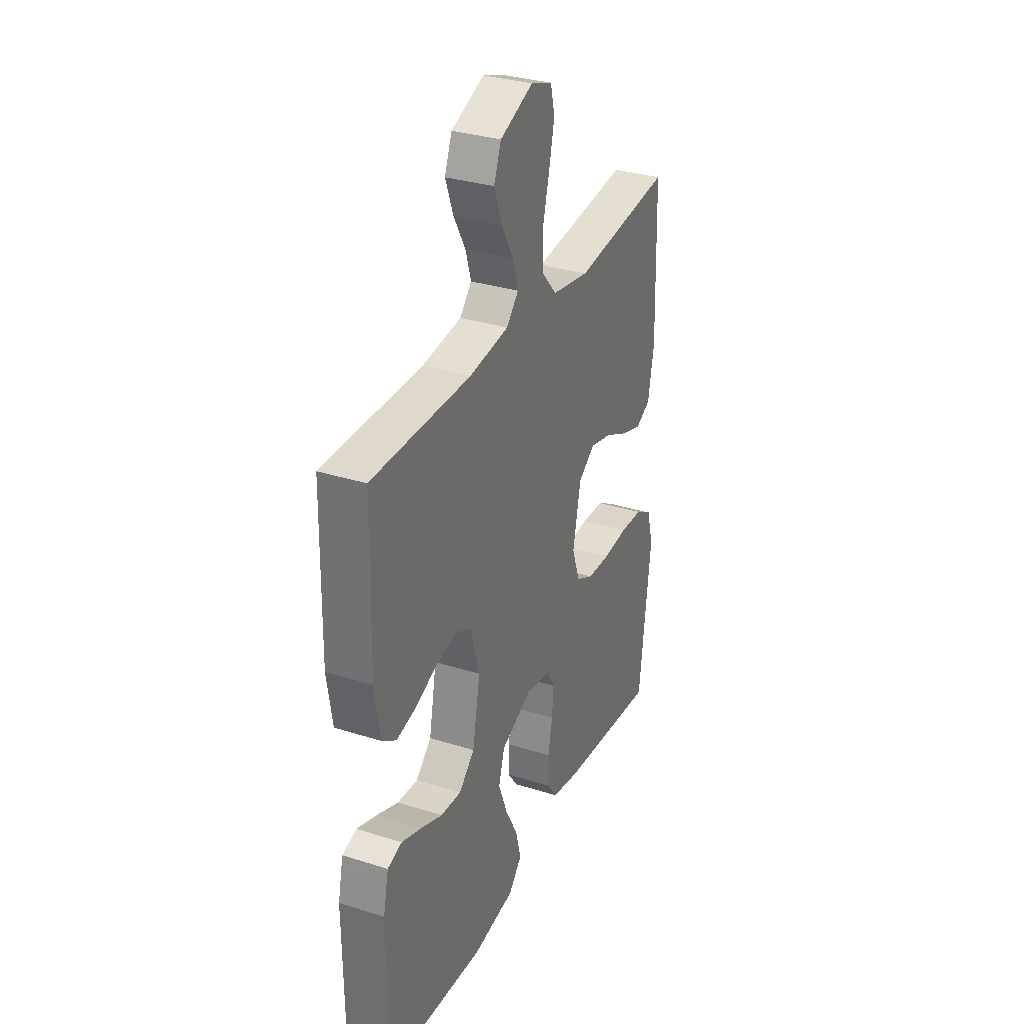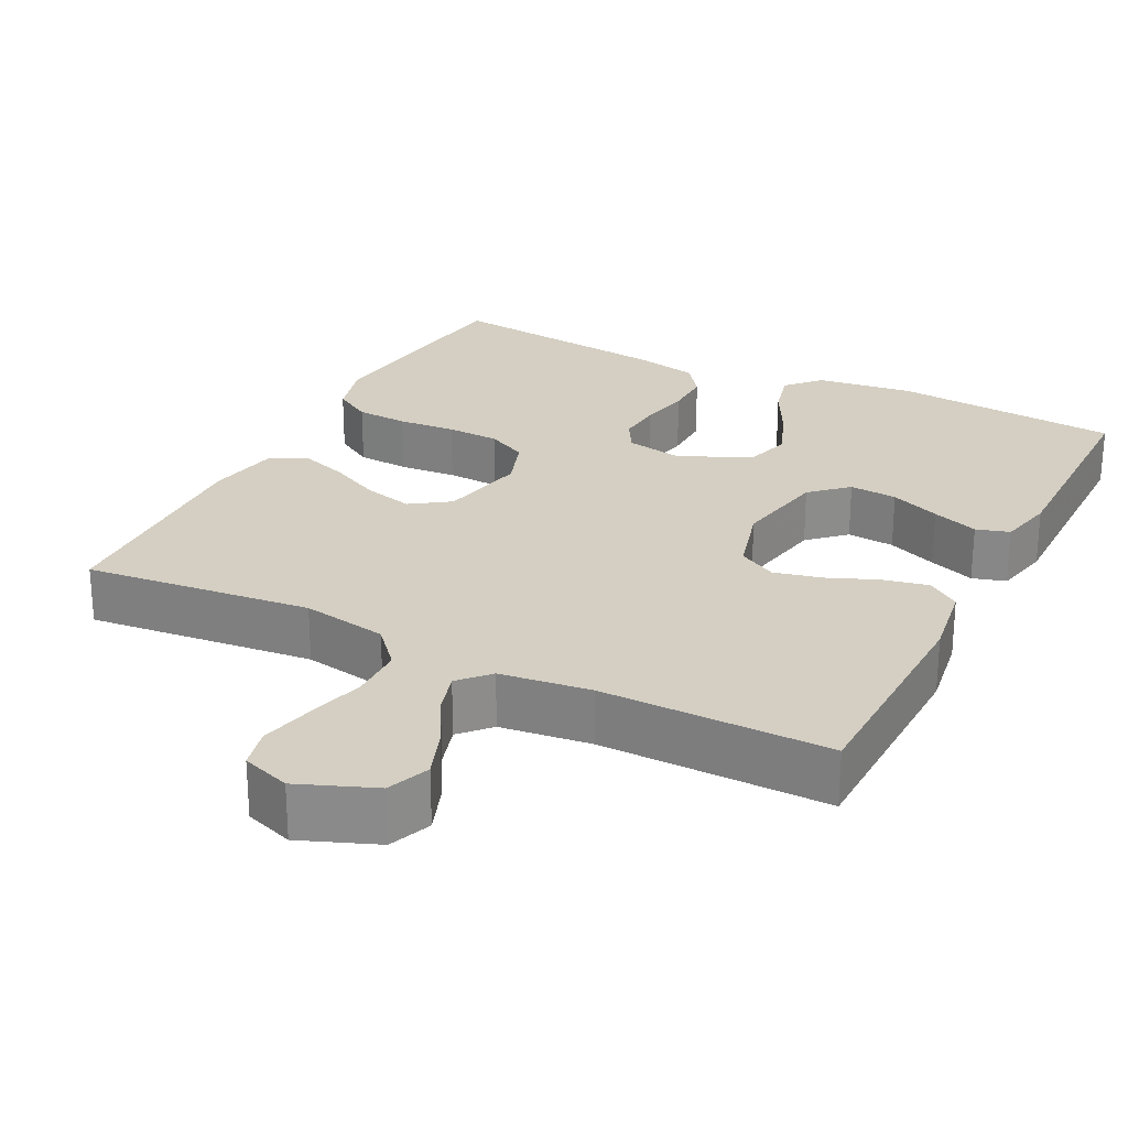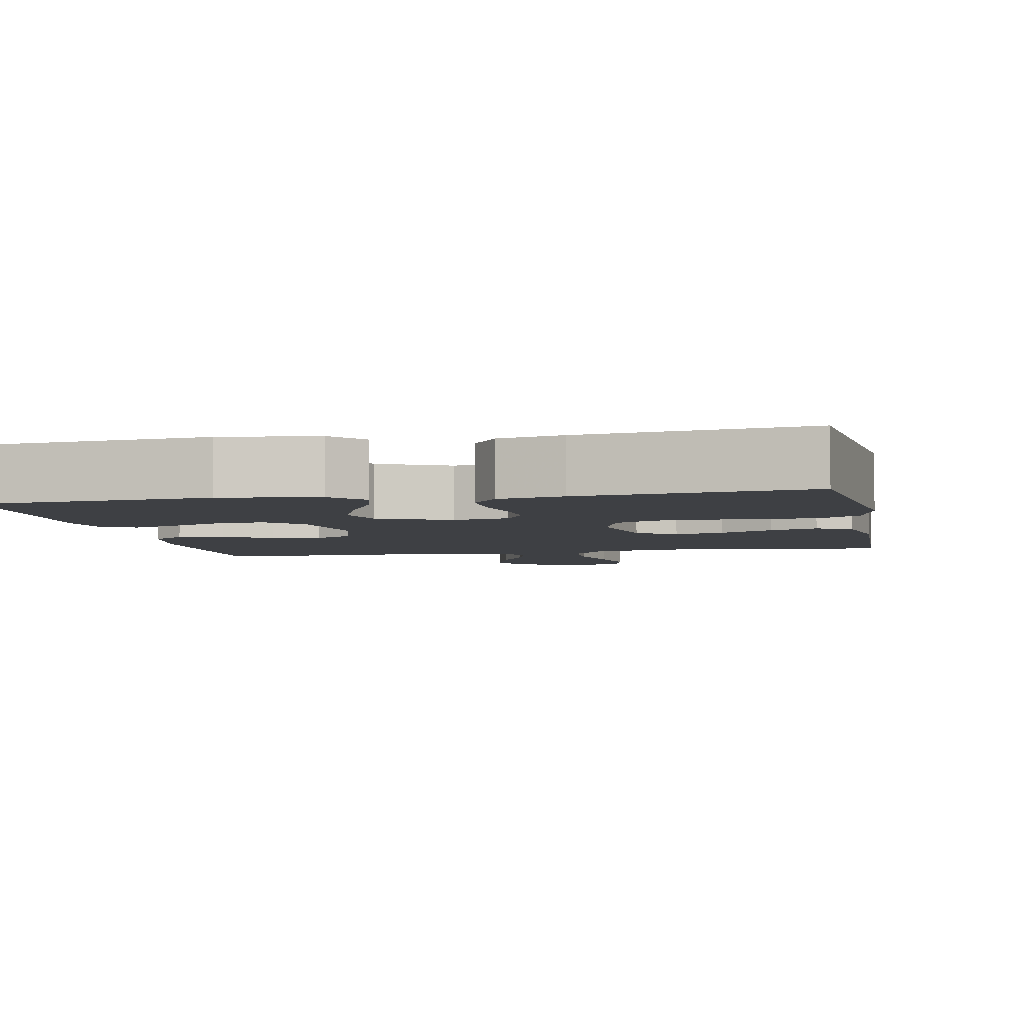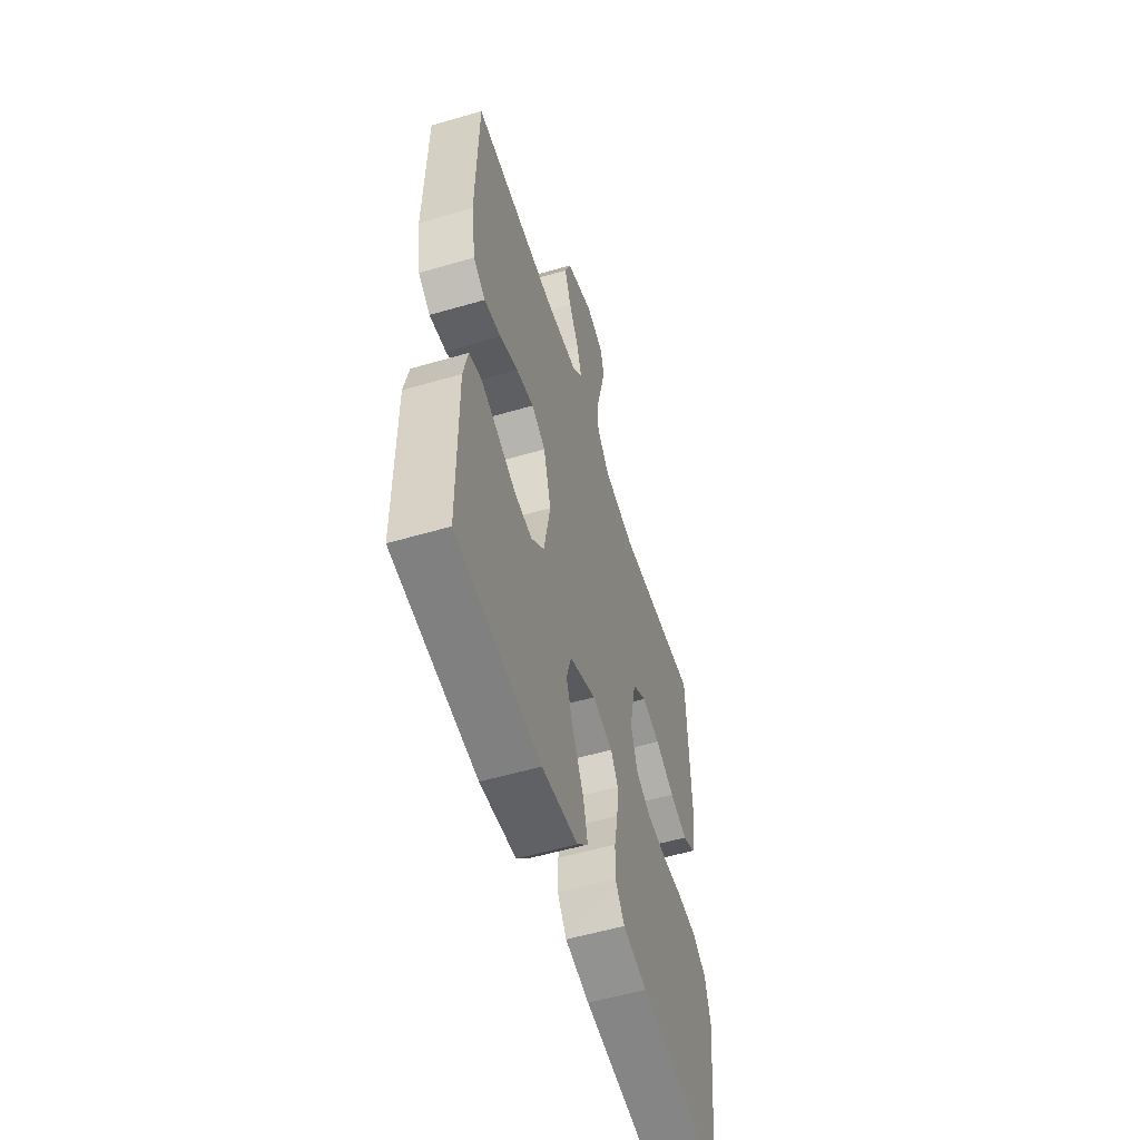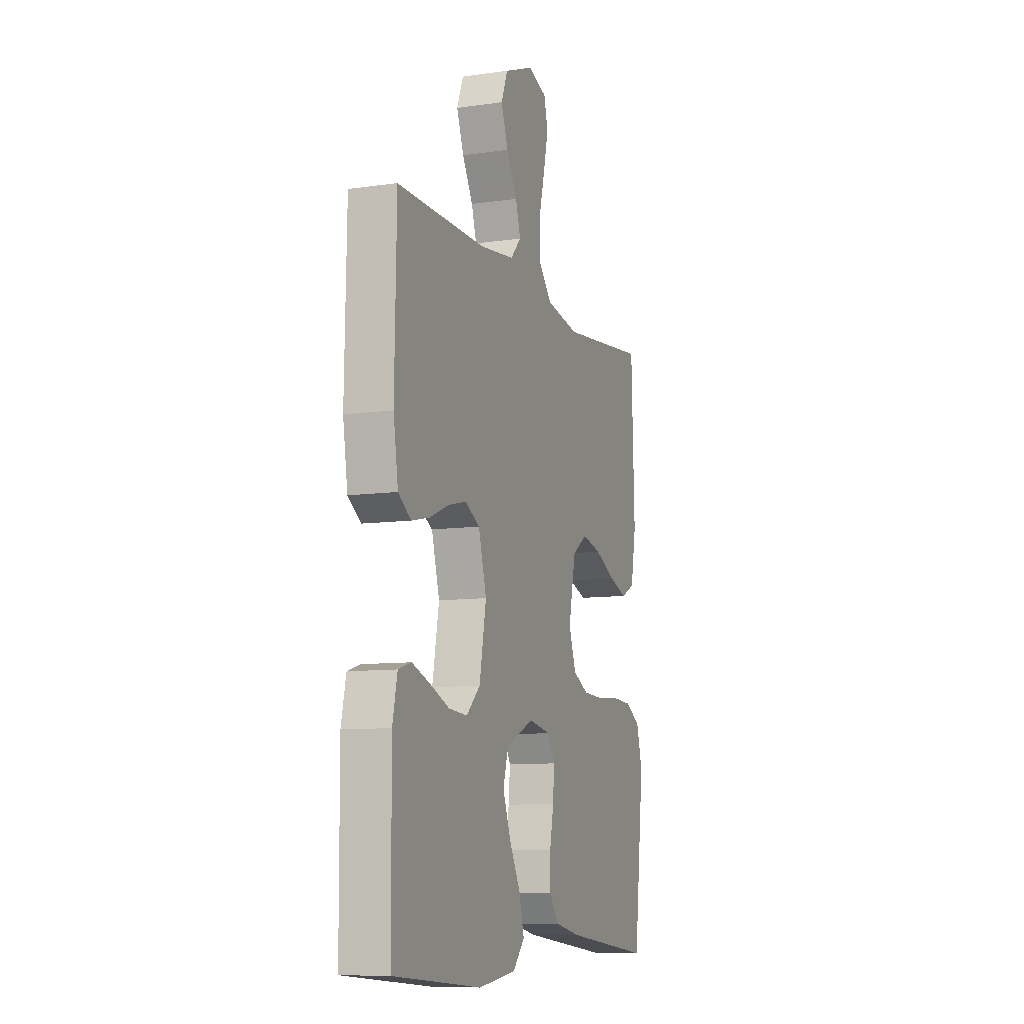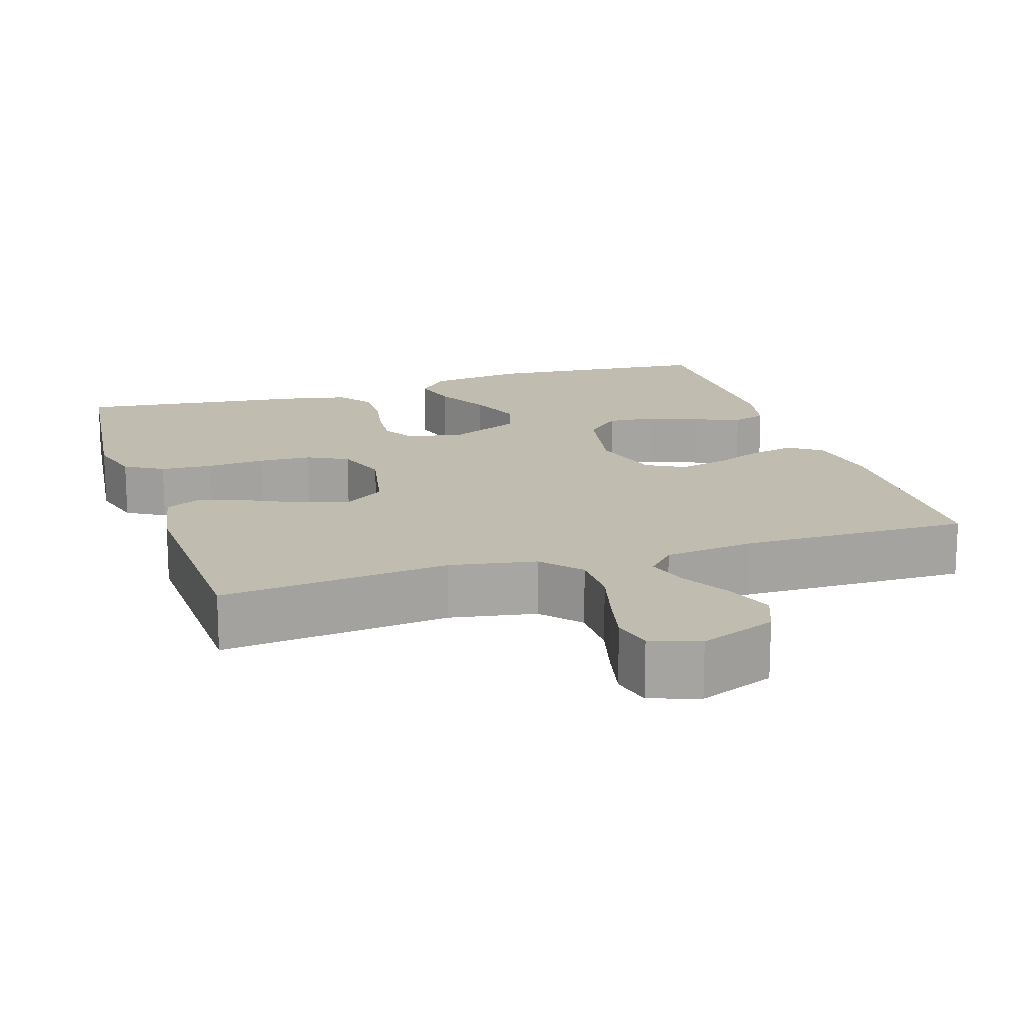
<metadata>
{"format":"obj","ext":"obj","renderer":"f3d","projection":"perspective","resolution":1024,"background":"white","views":[{"elev":32.2,"azim":113.8,"up":"+Z"},{"elev":25.6,"azim":27.0,"up":"+Y"},{"elev":-4.7,"azim":-168.8,"up":"+Y"},{"elev":-55.5,"azim":107.1,"up":"+Z"},{"elev":-9.5,"azim":110.5,"up":"+Z"},{"elev":16.4,"azim":-17.7,"up":"+Y"}]}
</metadata>
<code>
v -0.5 0.07 -0.5
v -0.535 0.07 -0.2
v -0.515 0.07 -0.127
v -0.465 0.07 -0.097
v -0.396 0.07 -0.093
v -0.32 0.07 -0.099
v -0.25 0.07 -0.096
v -0.197 0.07 -0.069
v -0.173 0.07 0
v -0.197 0.07 0.115
v -0.248 0.07 0.15
v -0.313 0.07 0.134
v -0.383 0.07 0.1
v -0.446 0.07 0.079
v -0.492 0.07 0.102
v -0.51 0.07 0.2
v -0.5 0.07 0.5
v -0.2 0.07 0.468
v -0.087 0.07 0.488
v -0.042 0.07 0.539
v -0.041 0.07 0.61
v -0.061 0.07 0.687
v -0.077 0.07 0.758
v -0.064 0.07 0.811
v 0 0.07 0.833
v 0.1 0.07 0.793
v 0.122 0.07 0.737
v 0.098 0.07 0.672
v 0.062 0.07 0.608
v 0.045 0.07 0.552
v 0.081 0.07 0.513
v 0.2 0.07 0.498
v 0.5 0.07 0.5
v 0.506 0.07 0.2
v 0.49 0.07 0.098
v 0.447 0.07 0.068
v 0.387 0.07 0.081
v 0.322 0.07 0.108
v 0.259 0.07 0.123
v 0.209 0.07 0.096
v 0.182 0.07 0
v 0.205 0.07 -0.123
v 0.252 0.07 -0.167
v 0.315 0.07 -0.162
v 0.381 0.07 -0.135
v 0.442 0.07 -0.113
v 0.486 0.07 -0.126
v 0.502 0.07 -0.2
v 0.5 0.07 -0.5
v 0.2 0.07 -0.526
v 0.072 0.07 -0.509
v 0.032 0.07 -0.465
v 0.048 0.07 -0.402
v 0.086 0.07 -0.33
v 0.113 0.07 -0.259
v 0.095 0.07 -0.198
v 0 0.07 -0.156
v -0.074 0.07 -0.17
v -0.099 0.07 -0.213
v -0.094 0.07 -0.273
v -0.081 0.07 -0.34
v -0.08 0.07 -0.402
v -0.113 0.07 -0.447
v -0.2 0.07 -0.465
v -0.5 0 -0.5
v -0.535 0 -0.2
v -0.515 0 -0.127
v -0.465 0 -0.097
v -0.396 0 -0.093
v -0.32 0 -0.099
v -0.25 0 -0.096
v -0.197 0 -0.069
v -0.173 0 0
v -0.197 0 0.115
v -0.248 0 0.15
v -0.313 0 0.134
v -0.383 0 0.1
v -0.446 0 0.079
v -0.492 0 0.102
v -0.51 0 0.2
v -0.5 0 0.5
v -0.2 0 0.468
v -0.087 0 0.488
v -0.042 0 0.539
v -0.041 0 0.61
v -0.061 0 0.687
v -0.077 0 0.758
v -0.064 0 0.811
v 0 0 0.833
v 0.1 0 0.793
v 0.122 0 0.737
v 0.098 0 0.672
v 0.062 0 0.608
v 0.045 0 0.552
v 0.081 0 0.513
v 0.2 0 0.498
v 0.5 0 0.5
v 0.506 0 0.2
v 0.49 0 0.098
v 0.447 0 0.068
v 0.387 0 0.081
v 0.322 0 0.108
v 0.259 0 0.123
v 0.209 0 0.096
v 0.182 0 0
v 0.205 0 -0.123
v 0.252 0 -0.167
v 0.315 0 -0.162
v 0.381 0 -0.135
v 0.442 0 -0.113
v 0.486 0 -0.126
v 0.502 0 -0.2
v 0.5 0 -0.5
v 0.2 0 -0.526
v 0.072 0 -0.509
v 0.032 0 -0.465
v 0.048 0 -0.402
v 0.086 0 -0.33
v 0.113 0 -0.259
v 0.095 0 -0.198
v 0 0 -0.156
v -0.074 0 -0.17
v -0.099 0 -0.213
v -0.094 0 -0.273
v -0.081 0 -0.34
v -0.08 0 -0.402
v -0.113 0 -0.447
v -0.2 0 -0.465
f 4 5 6
f 3 4 6
f 2 3 6
f 1 2 6
f 64 1 6
f 63 64 6
f 62 63 6
f 61 62 6
f 60 61 6
f 59 60 6 7
f 58 59 7 8
f 57 58 8 9
f 56 57 9 10
f 52 53 54
f 51 52 54
f 50 51 54
f 49 50 54
f 48 49 54
f 47 48 54
f 46 47 54
f 45 46 54
f 44 45 54
f 43 44 54 55
f 42 43 55 56
f 36 37 38
f 35 36 38
f 34 35 38
f 33 34 38
f 32 33 38
f 31 32 38 39
f 30 31 39 40
f 27 28 29
f 26 27 29
f 25 26 29
f 24 25 29
f 23 24 29
f 22 23 29
f 21 22 29
f 20 21 29 30
f 30 40 41
f 20 30 41
f 19 20 41
f 16 17 18
f 15 16 18
f 14 15 18
f 13 14 18
f 12 13 18
f 11 12 18 19
f 42 56 10
f 41 42 10
f 19 41 10
f 10 11 19
f 70 69 68
f 70 68 67
f 70 67 66
f 70 66 65
f 70 65 128
f 70 128 127
f 70 127 126
f 70 126 125
f 70 125 124
f 71 70 124 123
f 72 71 123 122
f 73 72 122 121
f 74 73 121 120
f 118 117 116
f 118 116 115
f 118 115 114
f 118 114 113
f 118 113 112
f 118 112 111
f 118 111 110
f 118 110 109
f 118 109 108
f 119 118 108 107
f 120 119 107 106
f 102 101 100
f 102 100 99
f 102 99 98
f 102 98 97
f 102 97 96
f 103 102 96 95
f 104 103 95 94
f 93 92 91
f 93 91 90
f 93 90 89
f 93 89 88
f 93 88 87
f 93 87 86
f 93 86 85
f 94 93 85 84
f 105 104 94
f 105 94 84
f 105 84 83
f 82 81 80
f 82 80 79
f 82 79 78
f 82 78 77
f 82 77 76
f 83 82 76 75
f 74 120 106
f 74 106 105
f 74 105 83
f 83 75 74
f 1 65 66 2
f 2 66 67 3
f 3 67 68 4
f 4 68 69 5
f 5 69 70 6
f 6 70 71 7
f 7 71 72 8
f 8 72 73 9
f 9 73 74 10
f 10 74 75 11
f 11 75 76 12
f 12 76 77 13
f 13 77 78 14
f 14 78 79 15
f 15 79 80 16
f 16 80 81 17
f 17 81 82 18
f 18 82 83 19
f 19 83 84 20
f 20 84 85 21
f 21 85 86 22
f 22 86 87 23
f 23 87 88 24
f 24 88 89 25
f 25 89 90 26
f 26 90 91 27
f 27 91 92 28
f 28 92 93 29
f 29 93 94 30
f 30 94 95 31
f 31 95 96 32
f 32 96 97 33
f 33 97 98 34
f 34 98 99 35
f 35 99 100 36
f 36 100 101 37
f 37 101 102 38
f 38 102 103 39
f 39 103 104 40
f 40 104 105 41
f 41 105 106 42
f 42 106 107 43
f 43 107 108 44
f 44 108 109 45
f 45 109 110 46
f 46 110 111 47
f 47 111 112 48
f 48 112 113 49
f 49 113 114 50
f 50 114 115 51
f 51 115 116 52
f 52 116 117 53
f 53 117 118 54
f 54 118 119 55
f 55 119 120 56
f 56 120 121 57
f 57 121 122 58
f 58 122 123 59
f 59 123 124 60
f 60 124 125 61
f 61 125 126 62
f 62 126 127 63
f 63 127 128 64
f 64 128 65 1

</code>
